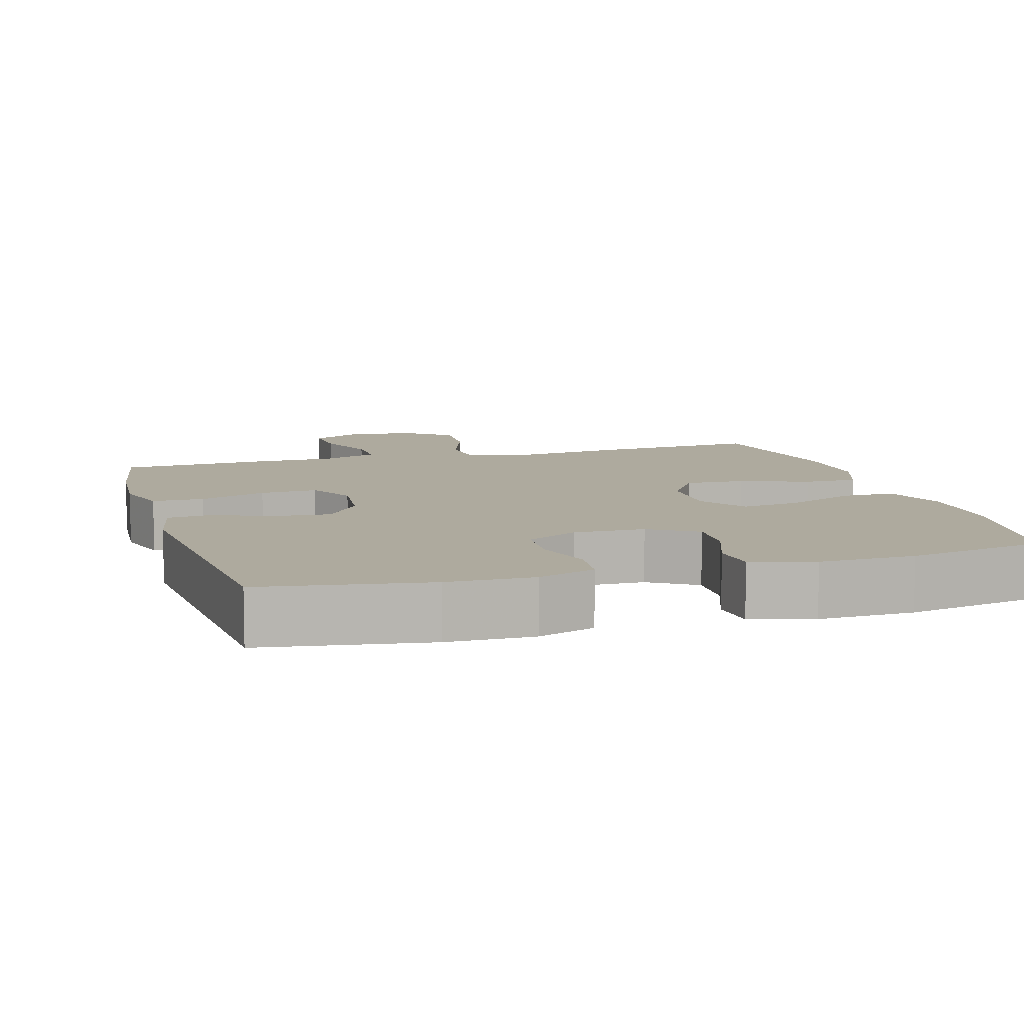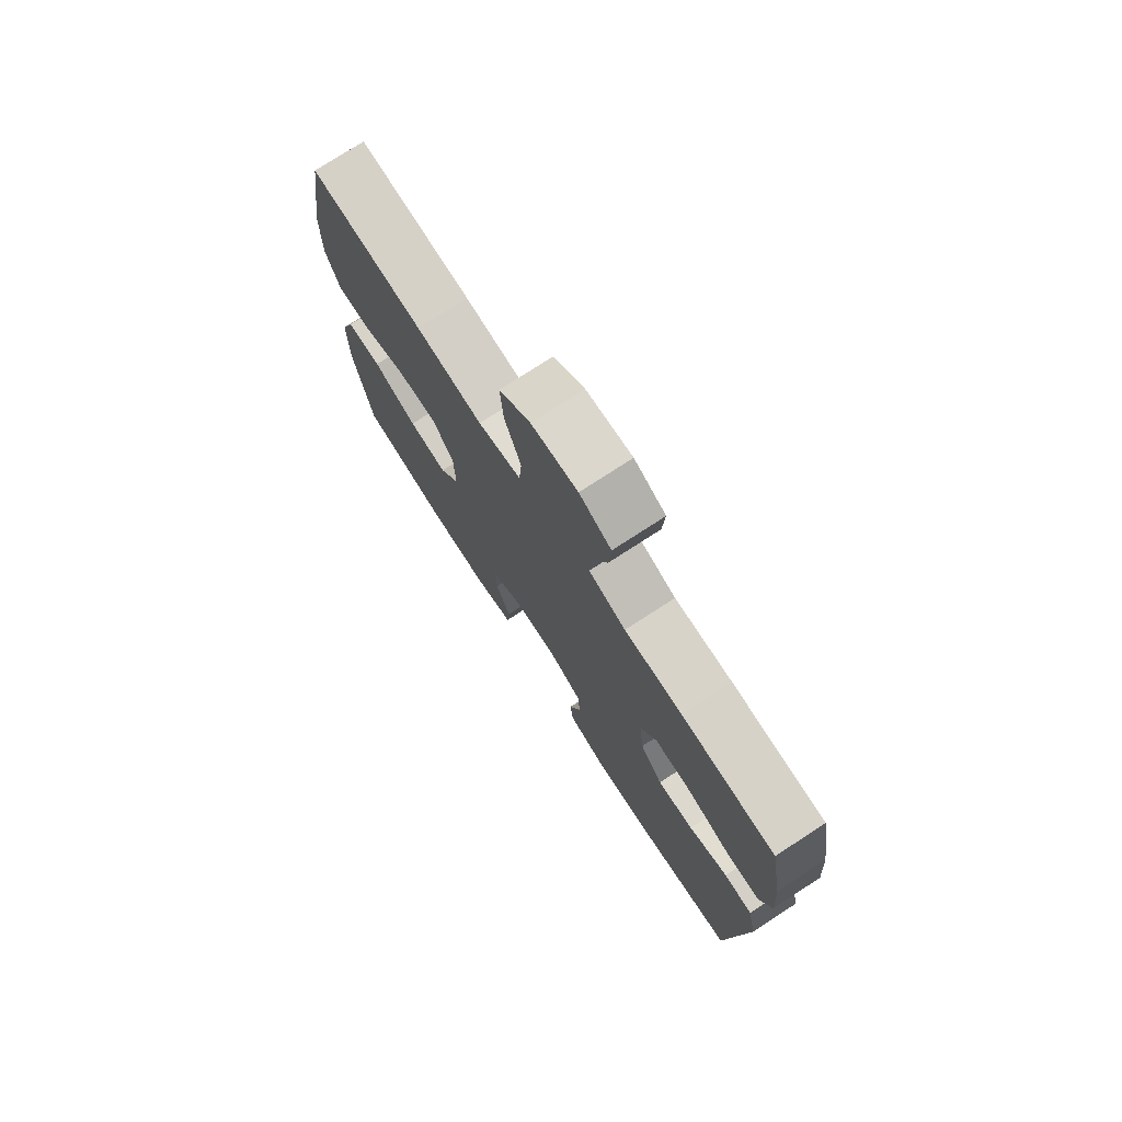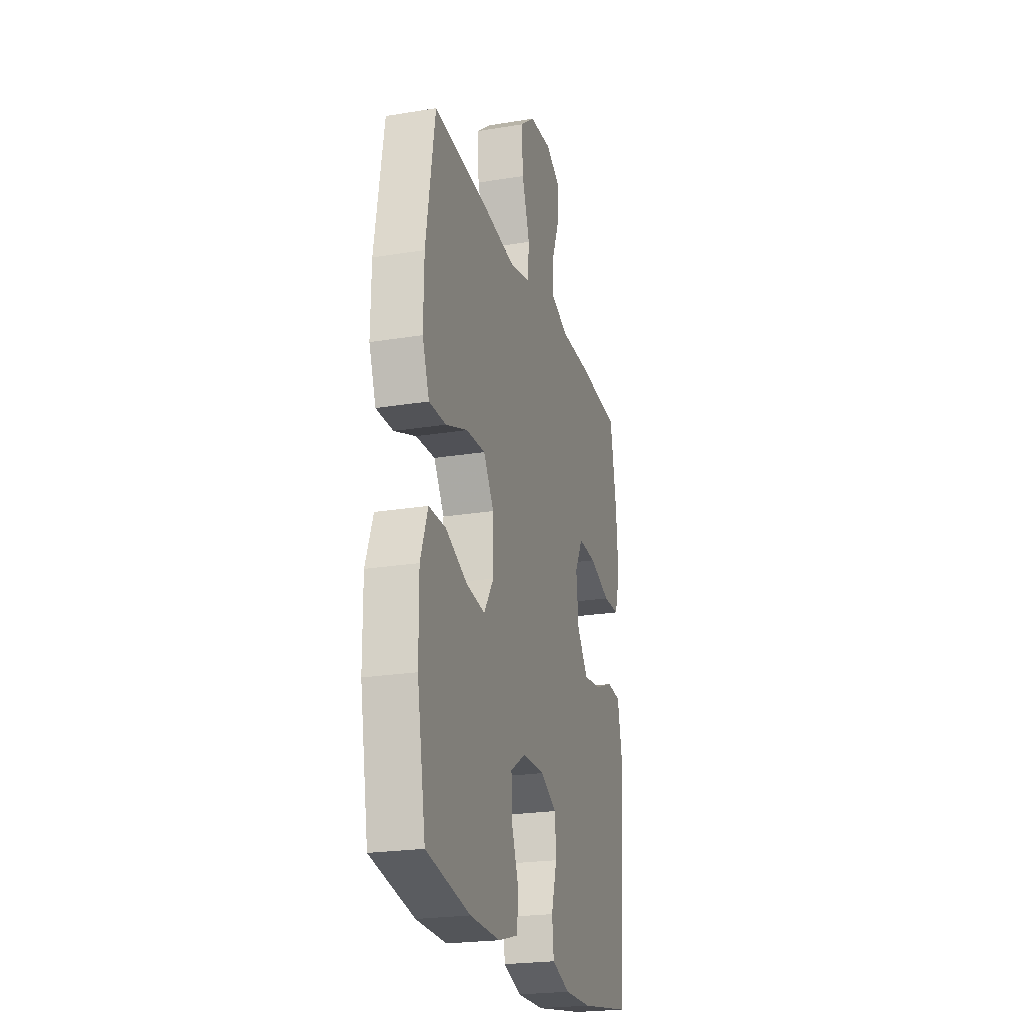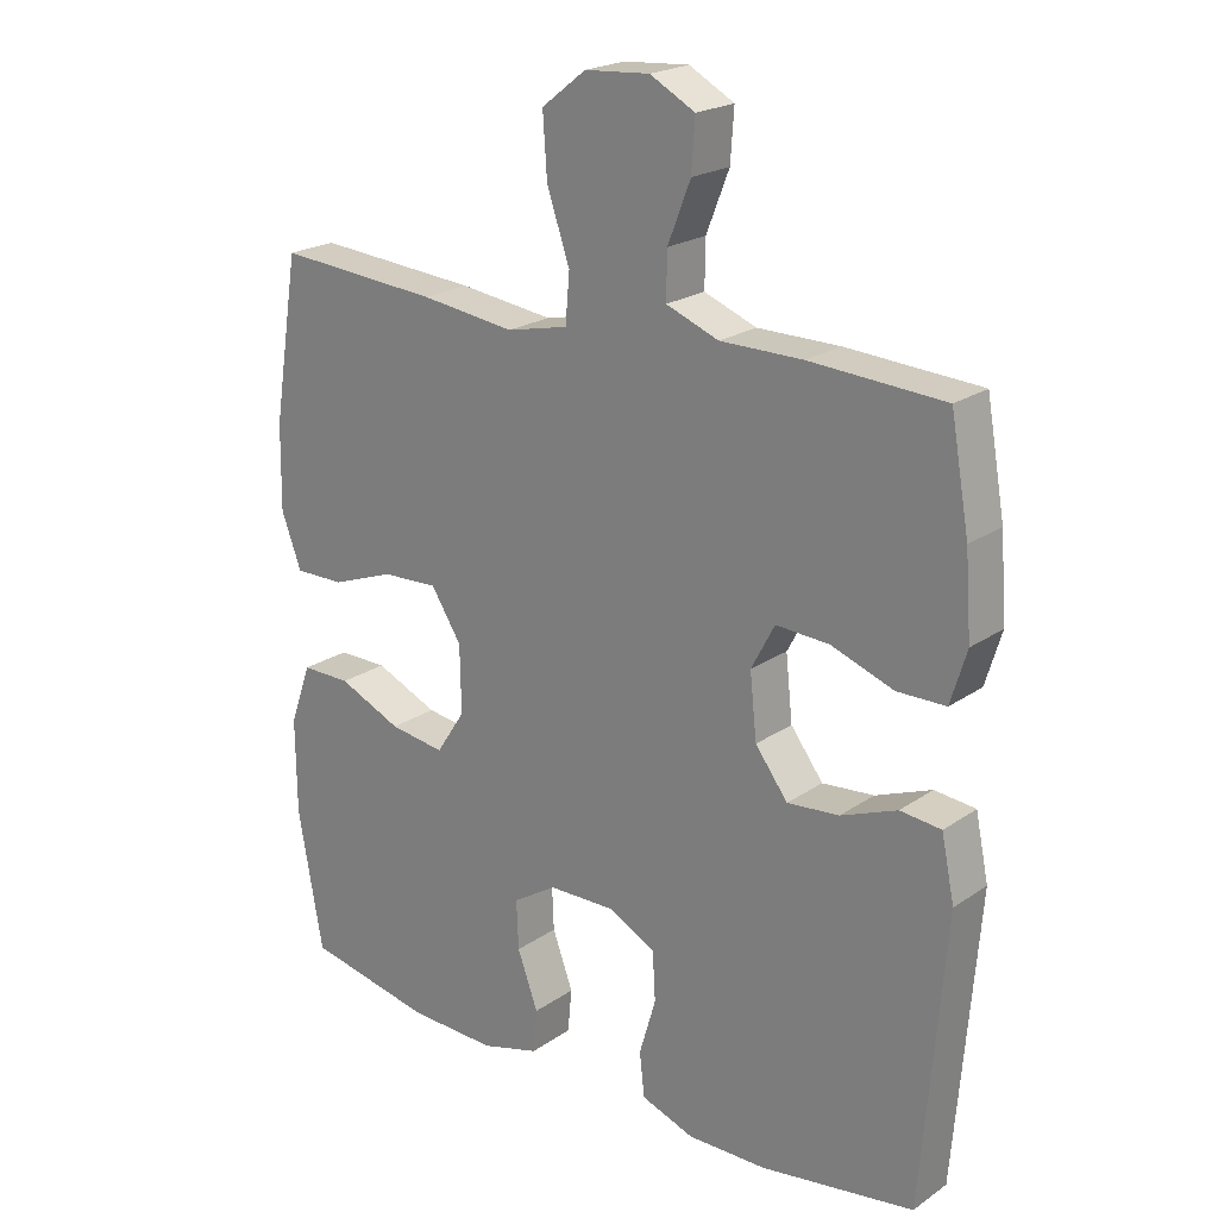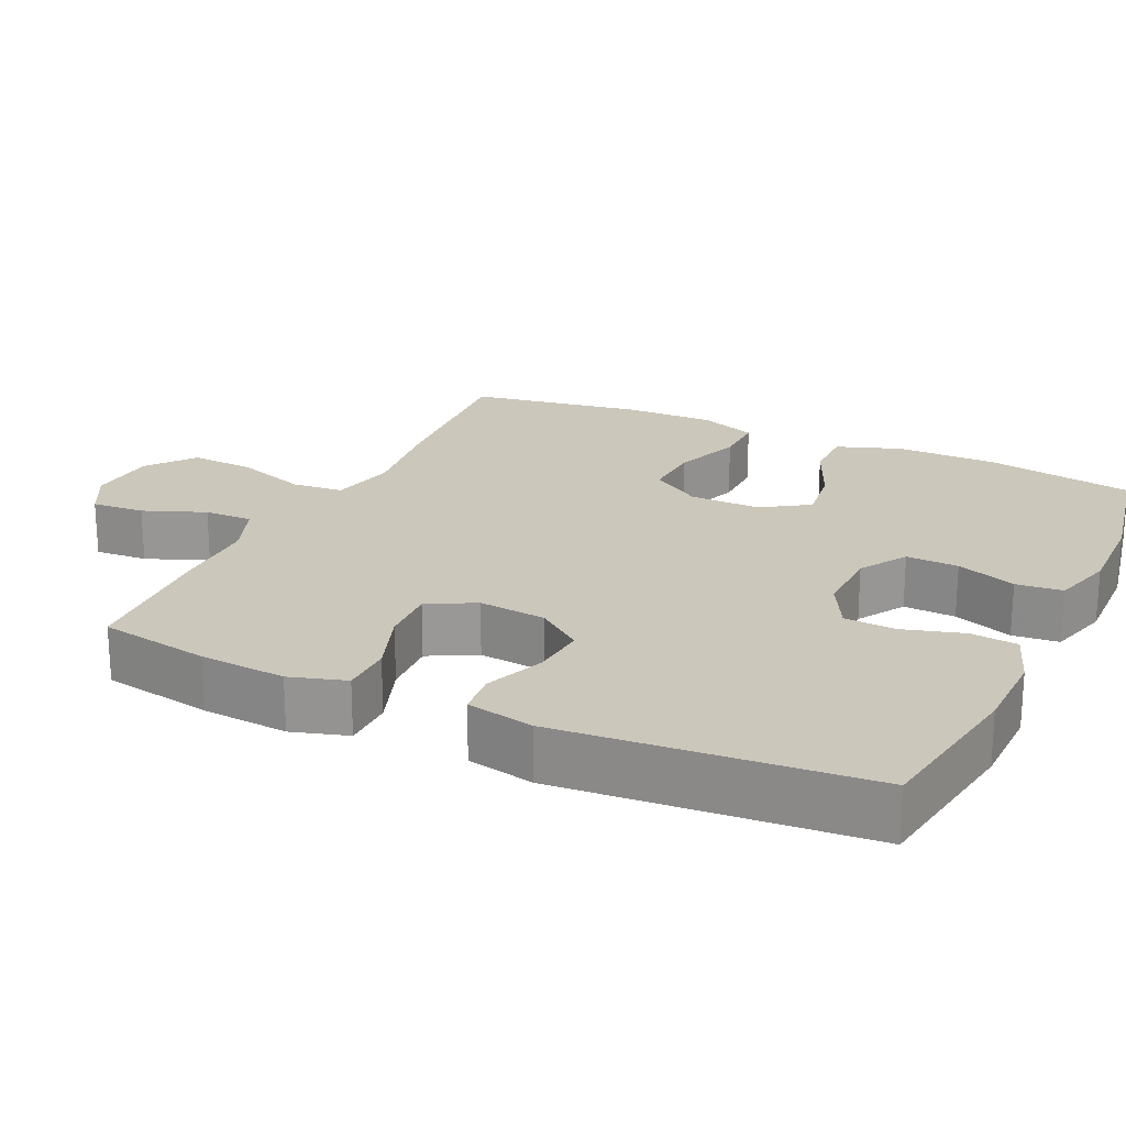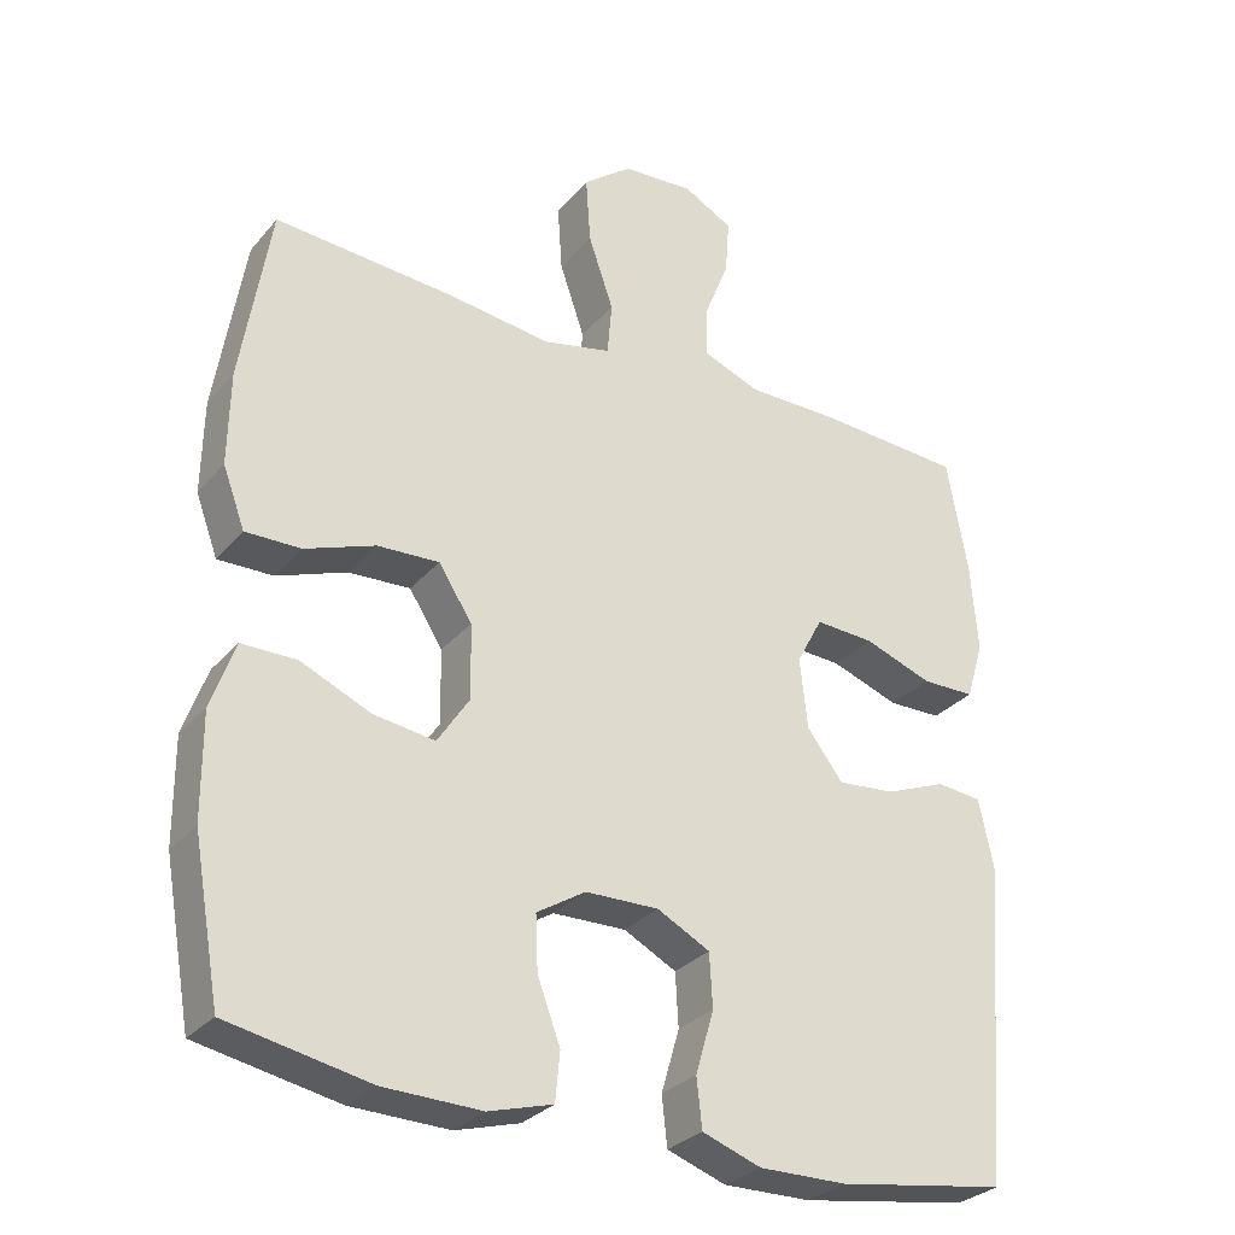
<metadata>
{"format":"obj","ext":"obj","renderer":"f3d","projection":"perspective","resolution":1024,"background":"white","views":[{"elev":9.2,"azim":163.5,"up":"+Y"},{"elev":75.9,"azim":57.0,"up":"+Z"},{"elev":-23.1,"azim":-74.4,"up":"+Z"},{"elev":21.6,"azim":40.1,"up":"+Z"},{"elev":21.6,"azim":115.1,"up":"+Y"},{"elev":-29.8,"azim":-32.4,"up":"+Z"}]}
</metadata>
<code>
v -0.5 0.07 0.5
v -0.265 0.07 0.483
v -0.128 0.07 0.466
v -0.039 0.07 0.486
v -0.033 0.07 0.556
v -0.066 0.07 0.652
v -0.072 0.07 0.74
v -0.008 0.07 0.79
v 0.086 0.07 0.797
v 0.151 0.07 0.762
v 0.146 0.07 0.69
v 0.113 0.07 0.606
v 0.112 0.07 0.54
v 0.188 0.07 0.511
v 0.307 0.07 0.511
v 0.5 0.07 0.5
v 0.527 0.07 0.349
v 0.536 0.07 0.232
v 0.513 0.07 0.156
v 0.443 0.07 0.155
v 0.353 0.07 0.187
v 0.276 0.07 0.191
v 0.242 0.07 0.127
v 0.252 0.07 0.035
v 0.299 0.07 -0.027
v 0.374 0.07 -0.02
v 0.455 0.07 0.012
v 0.514 0.07 0.006
v 0.533 0.07 -0.085
v 0.5 0.07 -0.5
v 0.278 0.07 -0.535
v 0.163 0.07 -0.537
v 0.086 0.07 -0.51
v 0.079 0.07 -0.446
v 0.103 0.07 -0.364
v 0.099 0.07 -0.294
v 0.03 0.07 -0.258
v -0.066 0.07 -0.26
v -0.13 0.07 -0.3
v -0.127 0.07 -0.371
v -0.097 0.07 -0.452
v -0.103 0.07 -0.515
v -0.187 0.07 -0.539
v -0.315 0.07 -0.536
v -0.5 0.07 -0.5
v -0.536 0.07 -0.298
v -0.537 0.07 -0.161
v -0.506 0.07 -0.074
v -0.434 0.07 -0.074
v -0.342 0.07 -0.114
v -0.262 0.07 -0.125
v -0.22 0.07 -0.061
v -0.222 0.07 0.036
v -0.266 0.07 0.104
v -0.347 0.07 0.1
v -0.439 0.07 0.066
v -0.511 0.07 0.065
v -0.54 0.07 0.143
v -0.538 0.07 0.265
v -0.5 0 0.5
v -0.265 0 0.483
v -0.128 0 0.466
v -0.039 0 0.486
v -0.033 0 0.556
v -0.066 0 0.652
v -0.072 0 0.74
v -0.008 0 0.79
v 0.086 0 0.797
v 0.151 0 0.762
v 0.146 0 0.69
v 0.113 0 0.606
v 0.112 0 0.54
v 0.188 0 0.511
v 0.307 0 0.511
v 0.5 0 0.5
v 0.527 0 0.349
v 0.536 0 0.232
v 0.513 0 0.156
v 0.443 0 0.155
v 0.353 0 0.187
v 0.276 0 0.191
v 0.242 0 0.127
v 0.252 0 0.035
v 0.299 0 -0.027
v 0.374 0 -0.02
v 0.455 0 0.012
v 0.514 0 0.006
v 0.533 0 -0.085
v 0.5 0 -0.5
v 0.278 0 -0.535
v 0.163 0 -0.537
v 0.086 0 -0.51
v 0.079 0 -0.446
v 0.103 0 -0.364
v 0.099 0 -0.294
v 0.03 0 -0.258
v -0.066 0 -0.26
v -0.13 0 -0.3
v -0.127 0 -0.371
v -0.097 0 -0.452
v -0.103 0 -0.515
v -0.187 0 -0.539
v -0.315 0 -0.536
v -0.5 0 -0.5
v -0.536 0 -0.298
v -0.537 0 -0.161
v -0.506 0 -0.074
v -0.434 0 -0.074
v -0.342 0 -0.114
v -0.262 0 -0.125
v -0.22 0 -0.061
v -0.222 0 0.036
v -0.266 0 0.104
v -0.347 0 0.1
v -0.439 0 0.066
v -0.511 0 0.065
v -0.54 0 0.143
v -0.538 0 0.265
f 1 2 3
f 59 1 3
f 58 59 3
f 57 58 3
f 56 57 3
f 55 56 3
f 54 55 3 4
f 53 54 4
f 52 53 4
f 48 49 50
f 47 48 50
f 46 47 50
f 45 46 50
f 44 45 50
f 43 44 50
f 42 43 50
f 41 42 50
f 40 41 50
f 39 40 50 51
f 38 39 51 52
f 33 34 35
f 32 33 35
f 31 32 35
f 30 31 35
f 29 30 35
f 28 29 35
f 27 28 35
f 26 27 35
f 25 26 35 36
f 24 25 36 37
f 19 20 21
f 18 19 21
f 17 18 21
f 16 17 21
f 15 16 21
f 14 15 21
f 13 14 21 22
f 10 11 12
f 9 10 12
f 8 9 12
f 7 8 12
f 6 7 12
f 5 6 12
f 4 5 12 13
f 52 4 13
f 38 52 13
f 37 38 13
f 24 37 13
f 23 24 13
f 13 22 23
f 62 61 60
f 62 60 118
f 62 118 117
f 62 117 116
f 62 116 115
f 62 115 114
f 63 62 114 113
f 63 113 112
f 63 112 111
f 109 108 107
f 109 107 106
f 109 106 105
f 109 105 104
f 109 104 103
f 109 103 102
f 109 102 101
f 109 101 100
f 109 100 99
f 110 109 99 98
f 111 110 98 97
f 94 93 92
f 94 92 91
f 94 91 90
f 94 90 89
f 94 89 88
f 94 88 87
f 94 87 86
f 94 86 85
f 95 94 85 84
f 96 95 84 83
f 80 79 78
f 80 78 77
f 80 77 76
f 80 76 75
f 80 75 74
f 80 74 73
f 81 80 73 72
f 71 70 69
f 71 69 68
f 71 68 67
f 71 67 66
f 71 66 65
f 71 65 64
f 72 71 64 63
f 72 63 111
f 72 111 97
f 72 97 96
f 72 96 83
f 72 83 82
f 82 81 72
f 1 60 61 2
f 2 61 62 3
f 3 62 63 4
f 4 63 64 5
f 5 64 65 6
f 6 65 66 7
f 7 66 67 8
f 8 67 68 9
f 9 68 69 10
f 10 69 70 11
f 11 70 71 12
f 12 71 72 13
f 13 72 73 14
f 14 73 74 15
f 15 74 75 16
f 16 75 76 17
f 17 76 77 18
f 18 77 78 19
f 19 78 79 20
f 20 79 80 21
f 21 80 81 22
f 22 81 82 23
f 23 82 83 24
f 24 83 84 25
f 25 84 85 26
f 26 85 86 27
f 27 86 87 28
f 28 87 88 29
f 29 88 89 30
f 30 89 90 31
f 31 90 91 32
f 32 91 92 33
f 33 92 93 34
f 34 93 94 35
f 35 94 95 36
f 36 95 96 37
f 37 96 97 38
f 38 97 98 39
f 39 98 99 40
f 40 99 100 41
f 41 100 101 42
f 42 101 102 43
f 43 102 103 44
f 44 103 104 45
f 45 104 105 46
f 46 105 106 47
f 47 106 107 48
f 48 107 108 49
f 49 108 109 50
f 50 109 110 51
f 51 110 111 52
f 52 111 112 53
f 53 112 113 54
f 54 113 114 55
f 55 114 115 56
f 56 115 116 57
f 57 116 117 58
f 58 117 118 59
f 59 118 60 1

</code>
